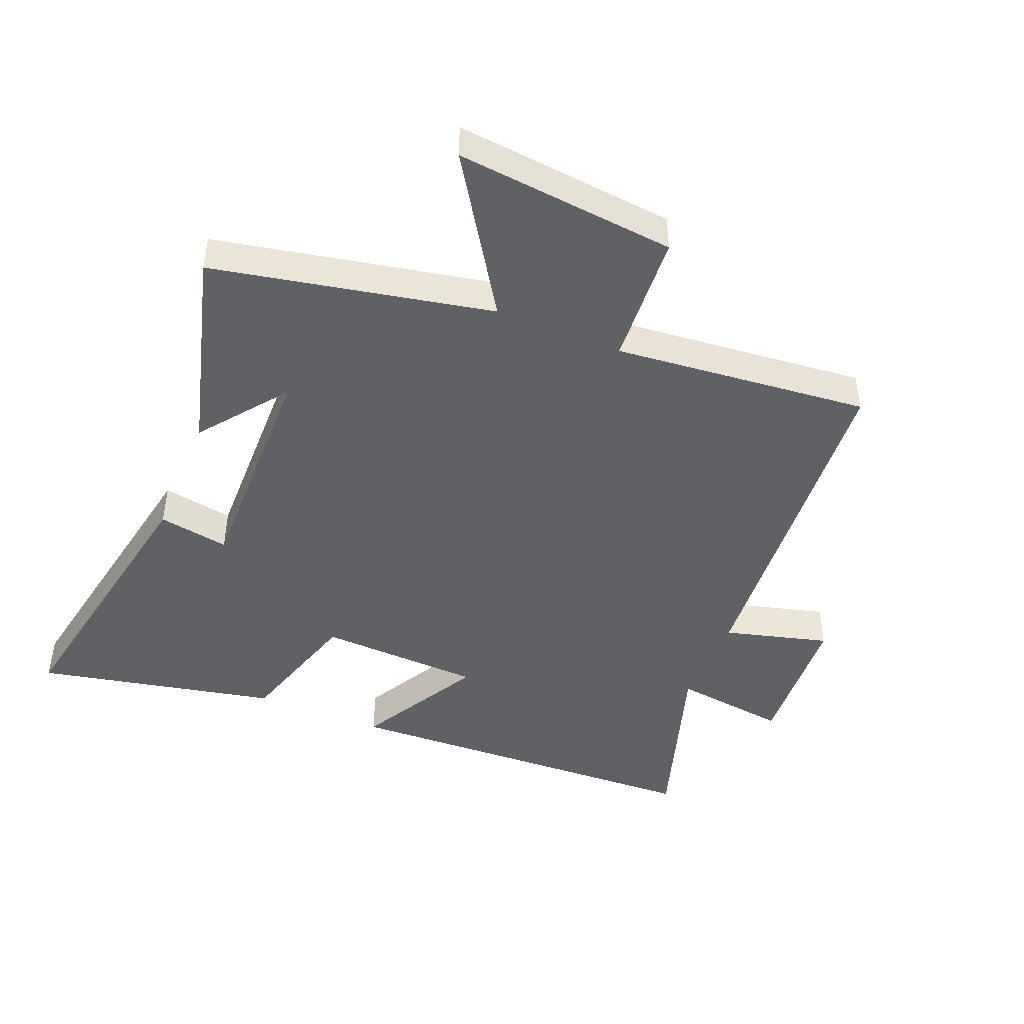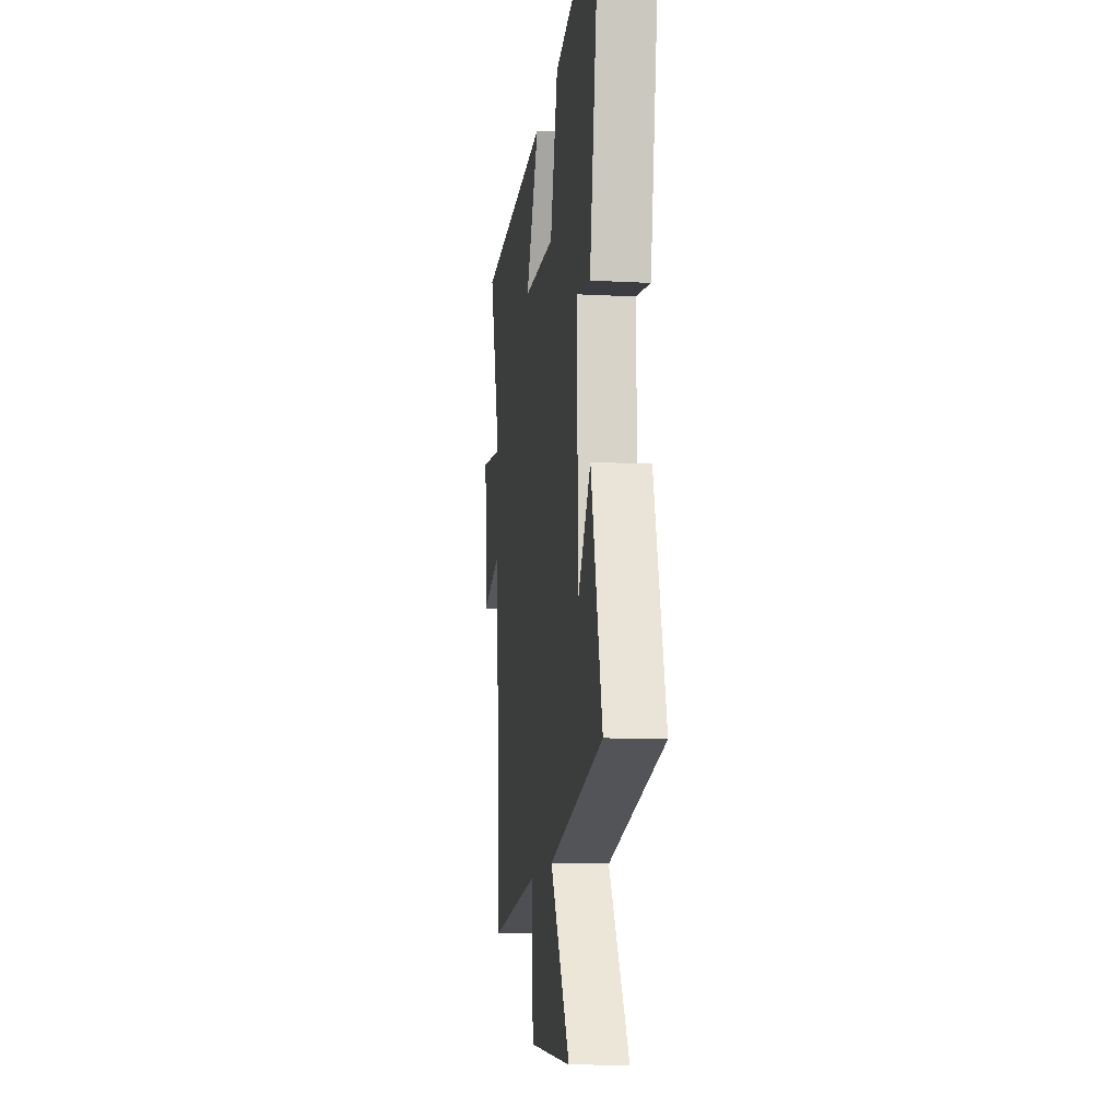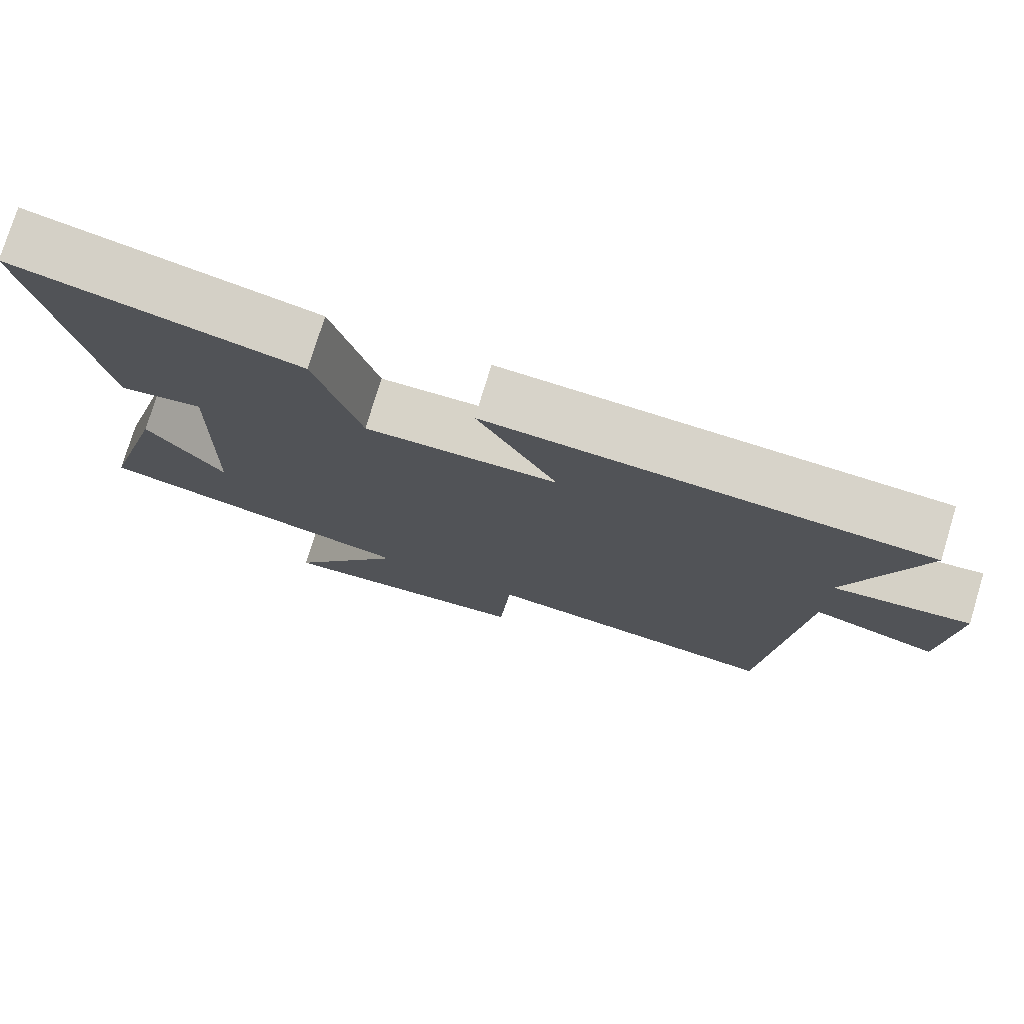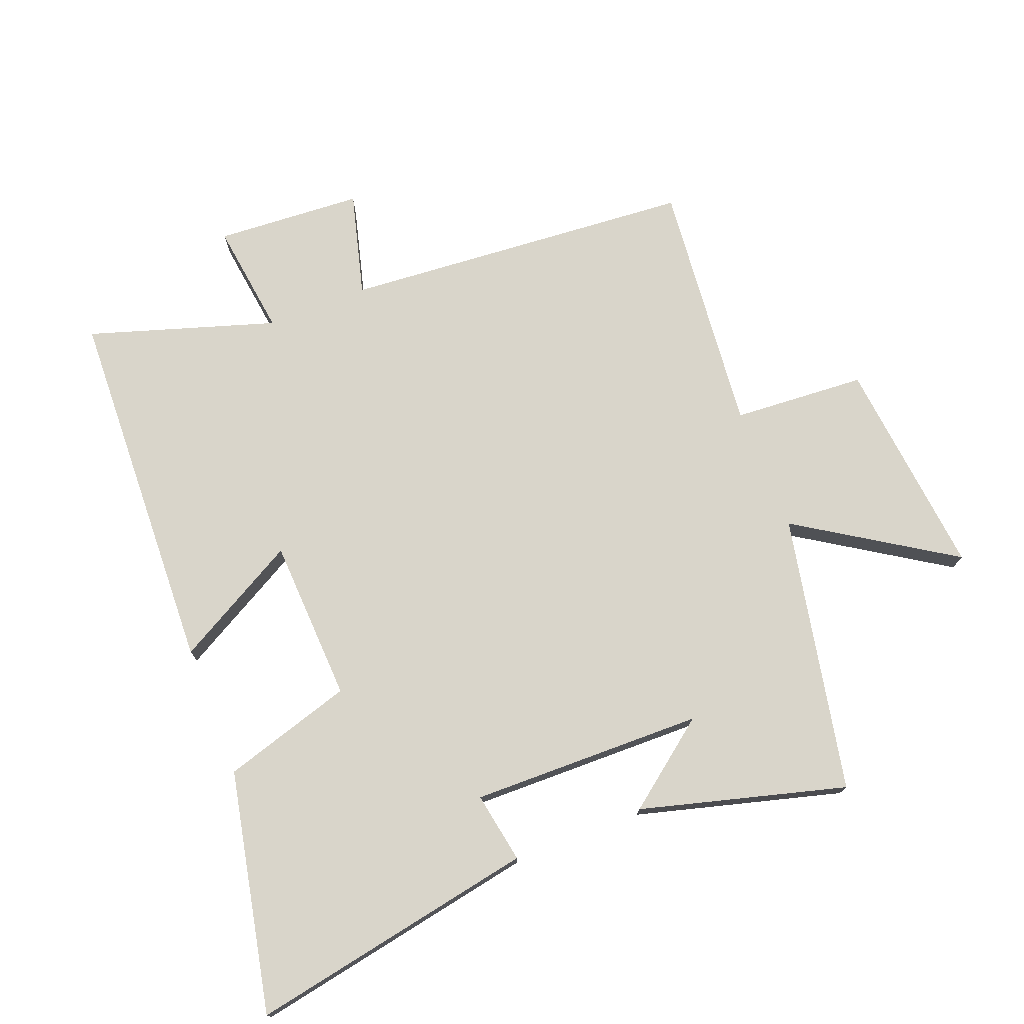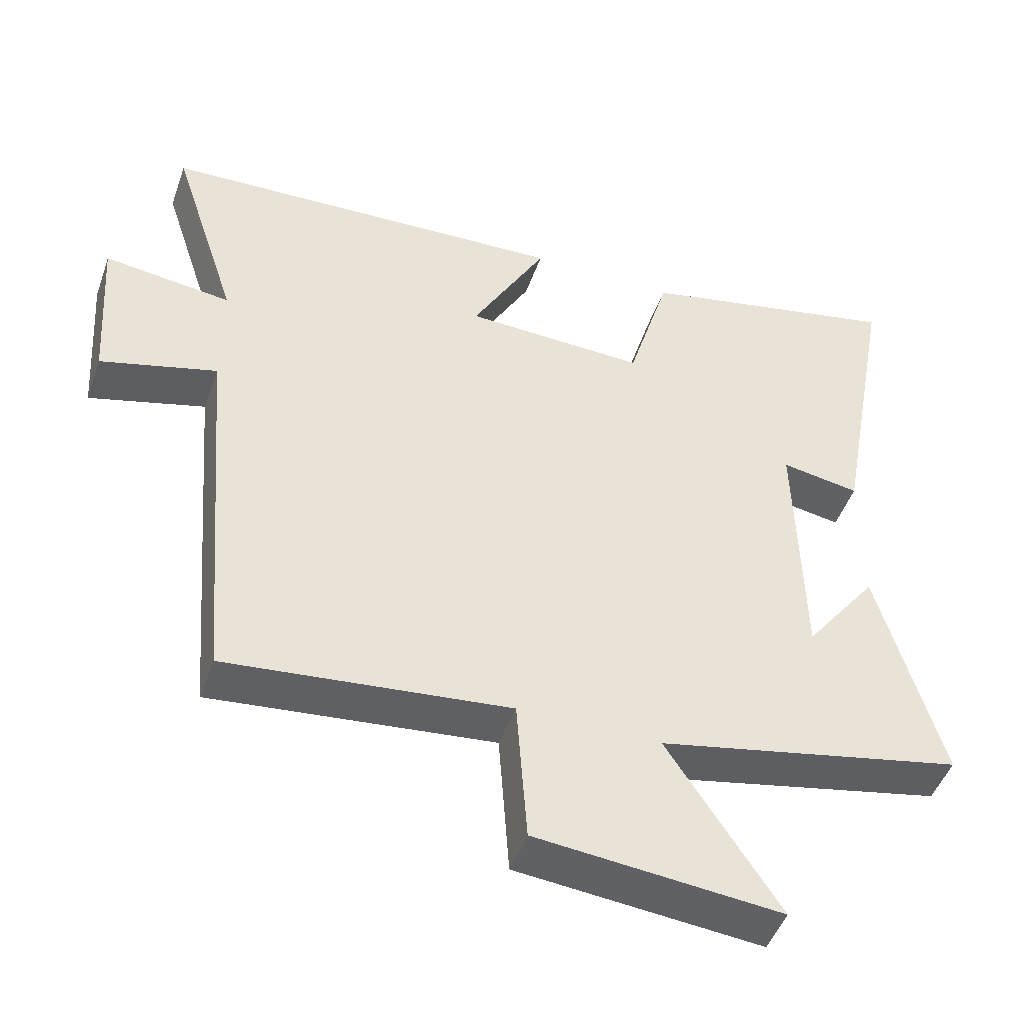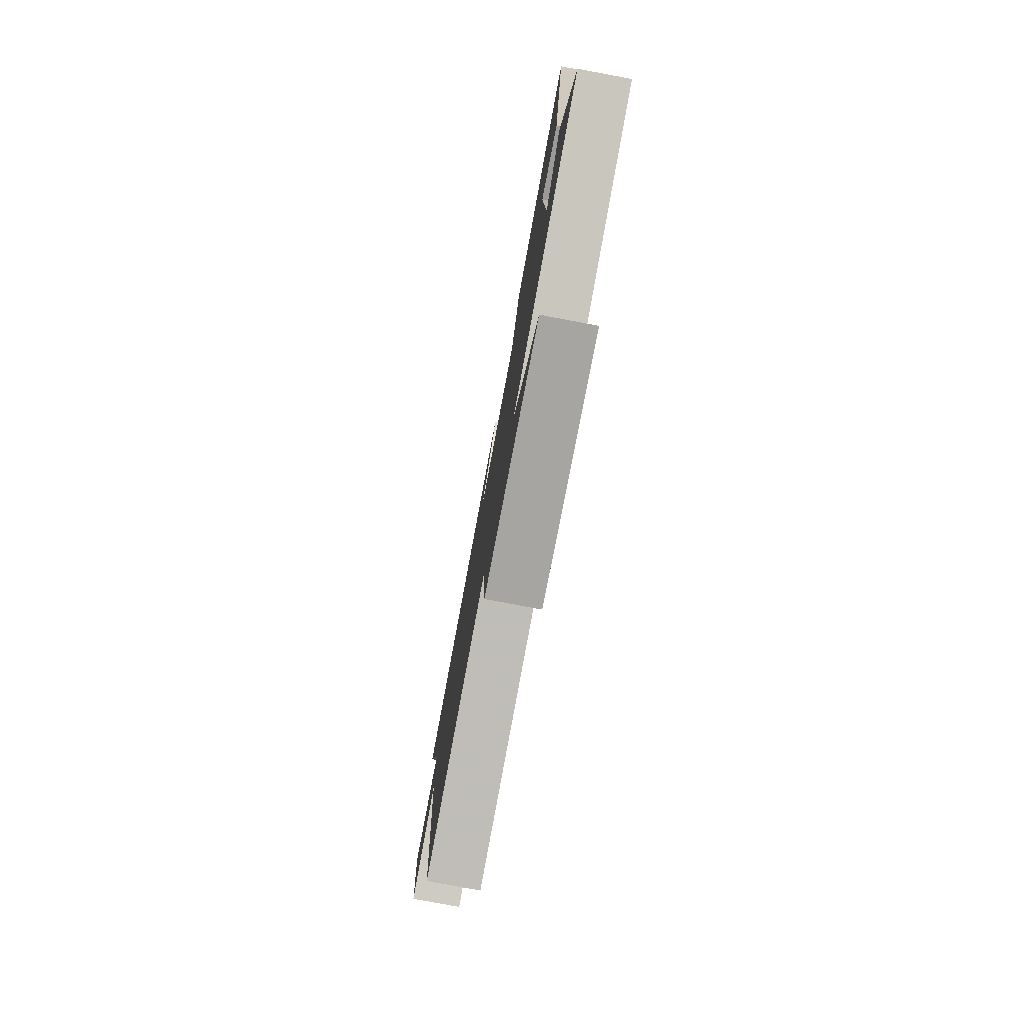
<metadata>
{"format":"obj","ext":"obj","renderer":"f3d","projection":"perspective","resolution":1024,"background":"white","views":[{"elev":-45.5,"azim":157.5,"up":"+Y"},{"elev":-12.0,"azim":82.7,"up":"+Z"},{"elev":76.5,"azim":-163.1,"up":"+Z"},{"elev":74.6,"azim":68.4,"up":"+Y"},{"elev":-47.6,"azim":-19.1,"up":"+Z"},{"elev":-79.2,"azim":79.4,"up":"+Z"}]}
</metadata>
<code>
v -0.454 0.07 -0.541
v -0.5 0.07 0.016
v -0.665 0.07 -0.029
v -0.681 0.07 0.203
v -0.5 0.07 0.18
v -0.595 0.07 0.474
v -0.009 0.07 0.5
v -0.116 0.07 0.304
v 0.142 0.07 0.294
v 0.203 0.07 0.5
v 0.583 0.07 0.581
v 0.5 0.07 0.126
v 0.388 0.07 0.145
v 0.396 0.07 -0.223
v 0.5 0.07 -0.086
v 0.59 0.07 -0.41
v 0.152 0.07 -0.5
v 0.311 0.07 -0.744
v -0.037 0.07 -0.71
v -0.052 0.07 -0.5
v -0.454 0 -0.541
v -0.5 0 0.016
v -0.665 0 -0.029
v -0.681 0 0.203
v -0.5 0 0.18
v -0.595 0 0.474
v -0.009 0 0.5
v -0.116 0 0.304
v 0.142 0 0.294
v 0.203 0 0.5
v 0.583 0 0.581
v 0.5 0 0.126
v 0.388 0 0.145
v 0.396 0 -0.223
v 0.5 0 -0.086
v 0.59 0 -0.41
v 0.152 0 -0.5
v 0.311 0 -0.744
v -0.037 0 -0.71
v -0.052 0 -0.5
f 17 18 19 20
f 16 17 20
f 16 20 1 2
f 14 15 16
f 14 16 2
f 13 14 2
f 11 12 13
f 10 11 13
f 9 10 13
f 8 9 13 2
f 5 6 7 8
f 5 8 2 3
f 3 4 5
f 40 39 38 37
f 40 37 36
f 22 21 40 36
f 36 35 34
f 22 36 34
f 22 34 33
f 33 32 31
f 33 31 30
f 33 30 29
f 22 33 29 28
f 28 27 26 25
f 23 22 28 25
f 25 24 23
f 1 21 22 2
f 2 22 23 3
f 3 23 24 4
f 4 24 25 5
f 5 25 26 6
f 6 26 27 7
f 7 27 28 8
f 8 28 29 9
f 9 29 30 10
f 10 30 31 11
f 11 31 32 12
f 12 32 33 13
f 13 33 34 14
f 14 34 35 15
f 15 35 36 16
f 16 36 37 17
f 17 37 38 18
f 18 38 39 19
f 19 39 40 20
f 20 40 21 1

</code>
